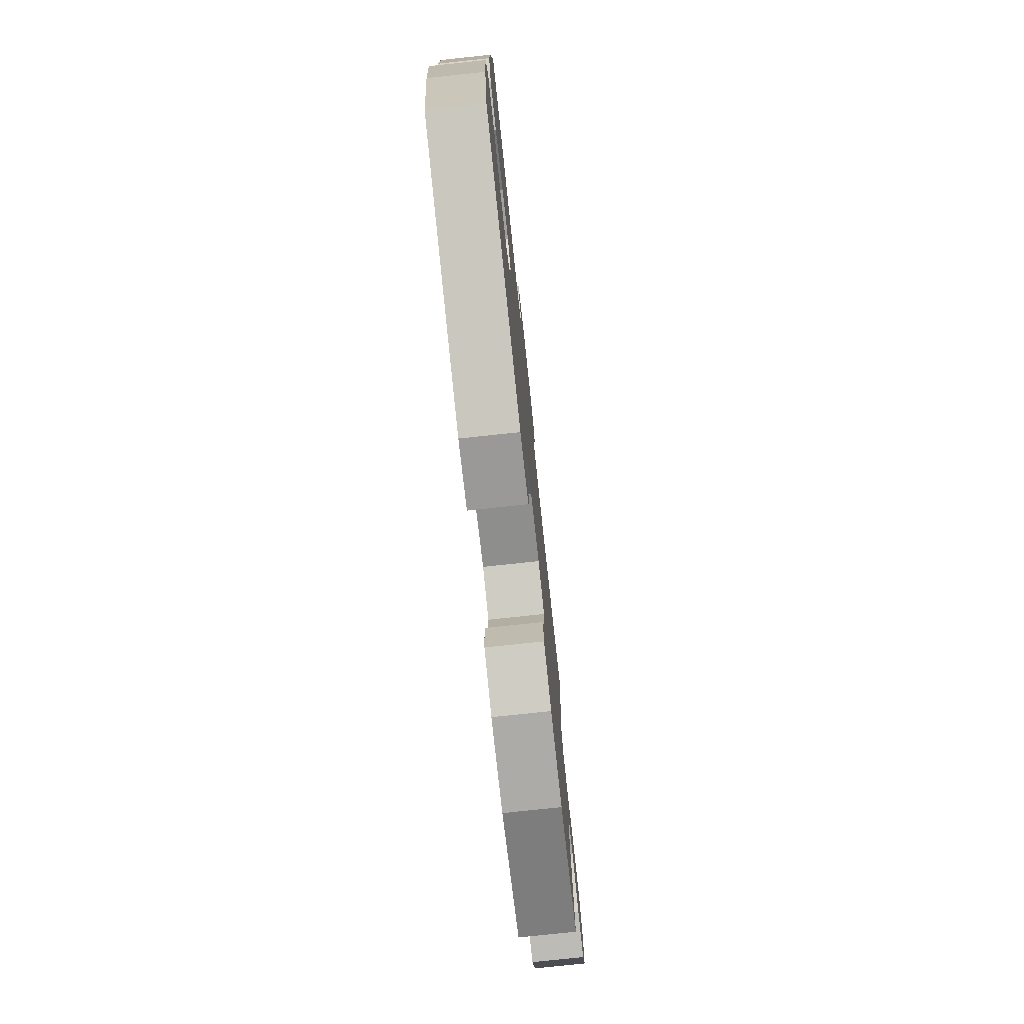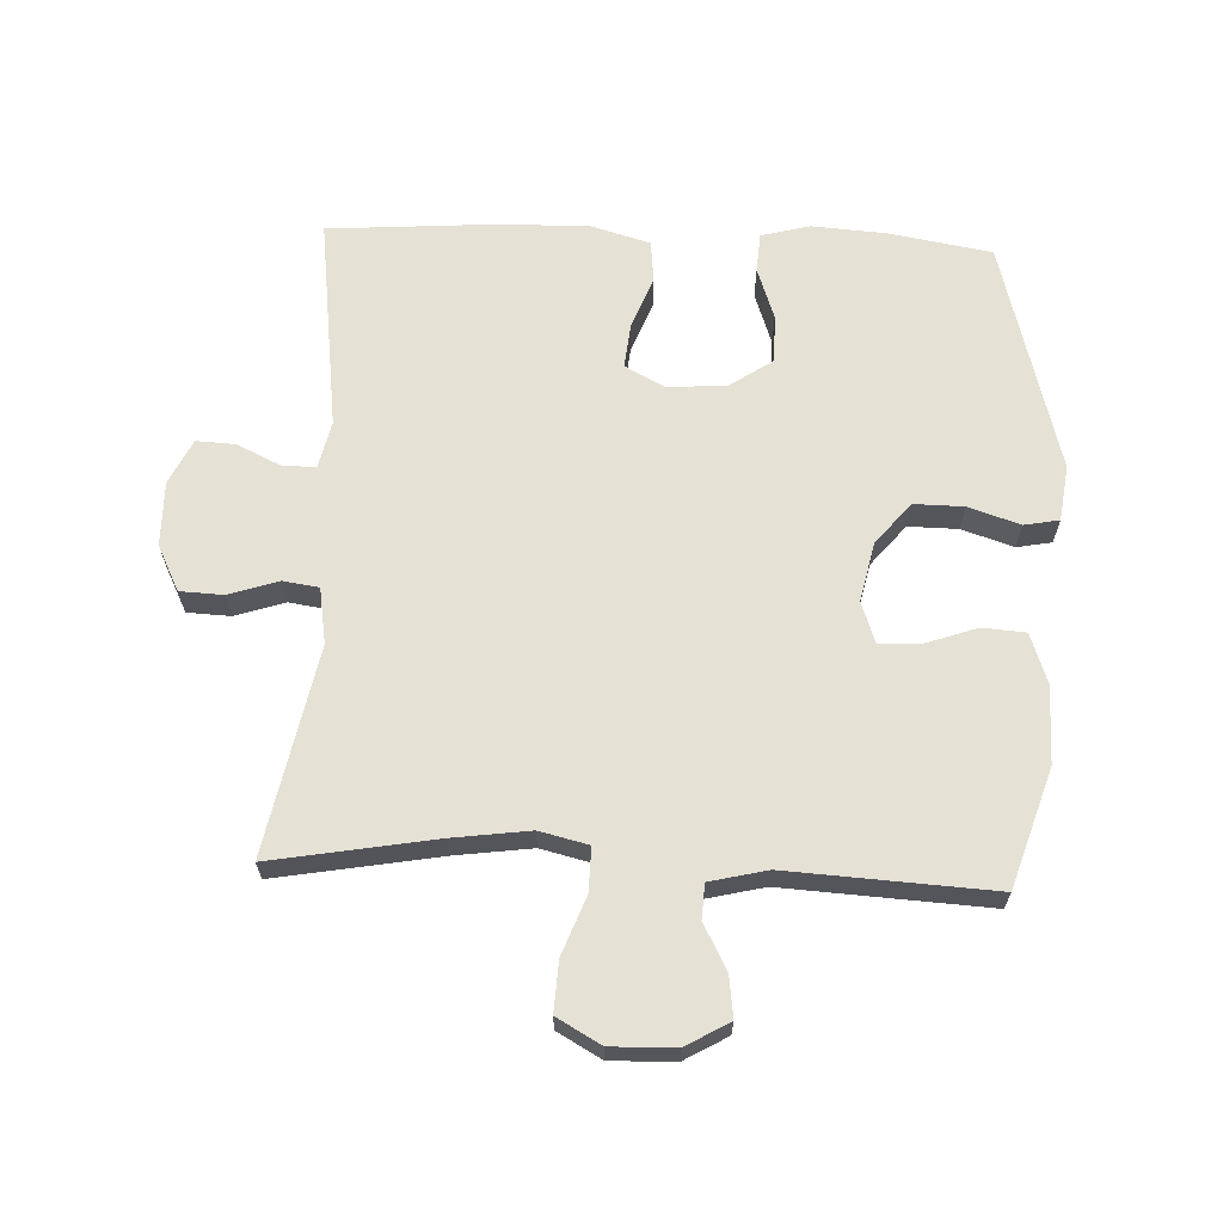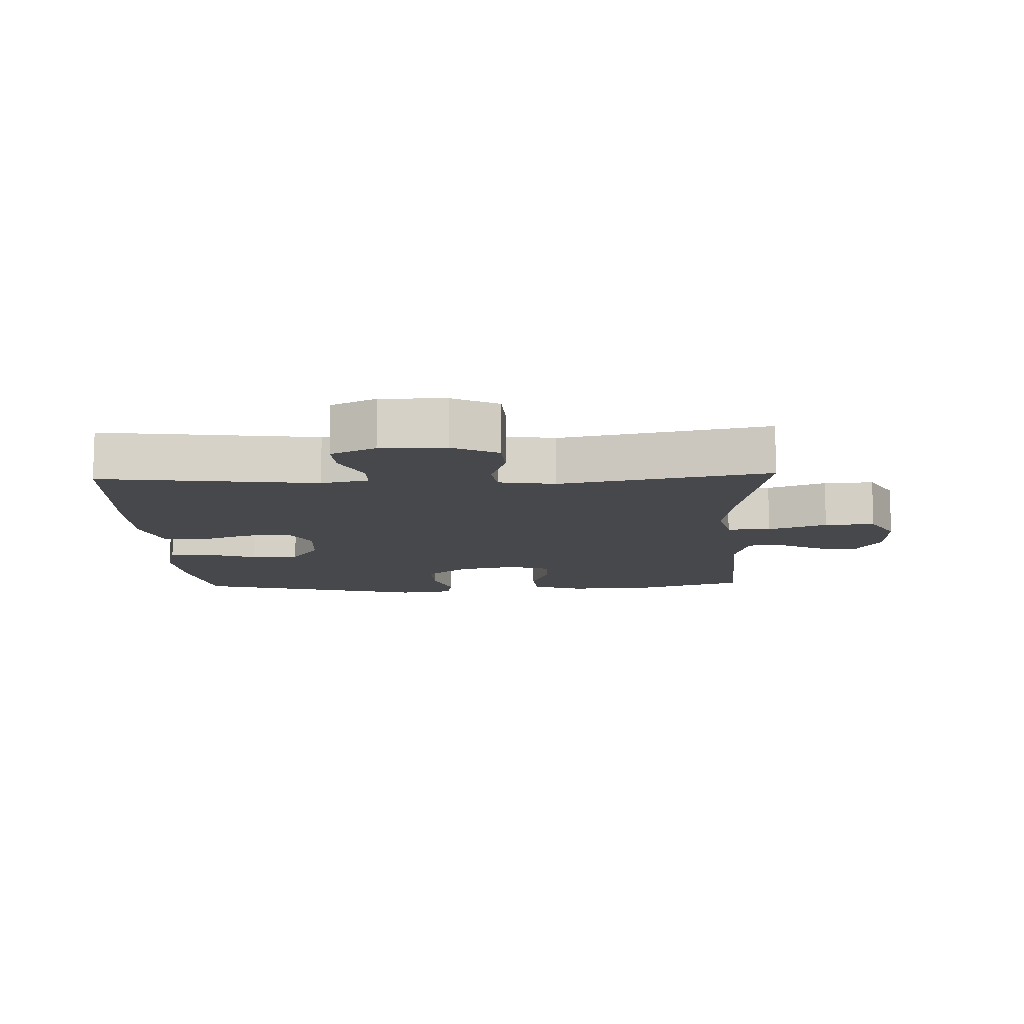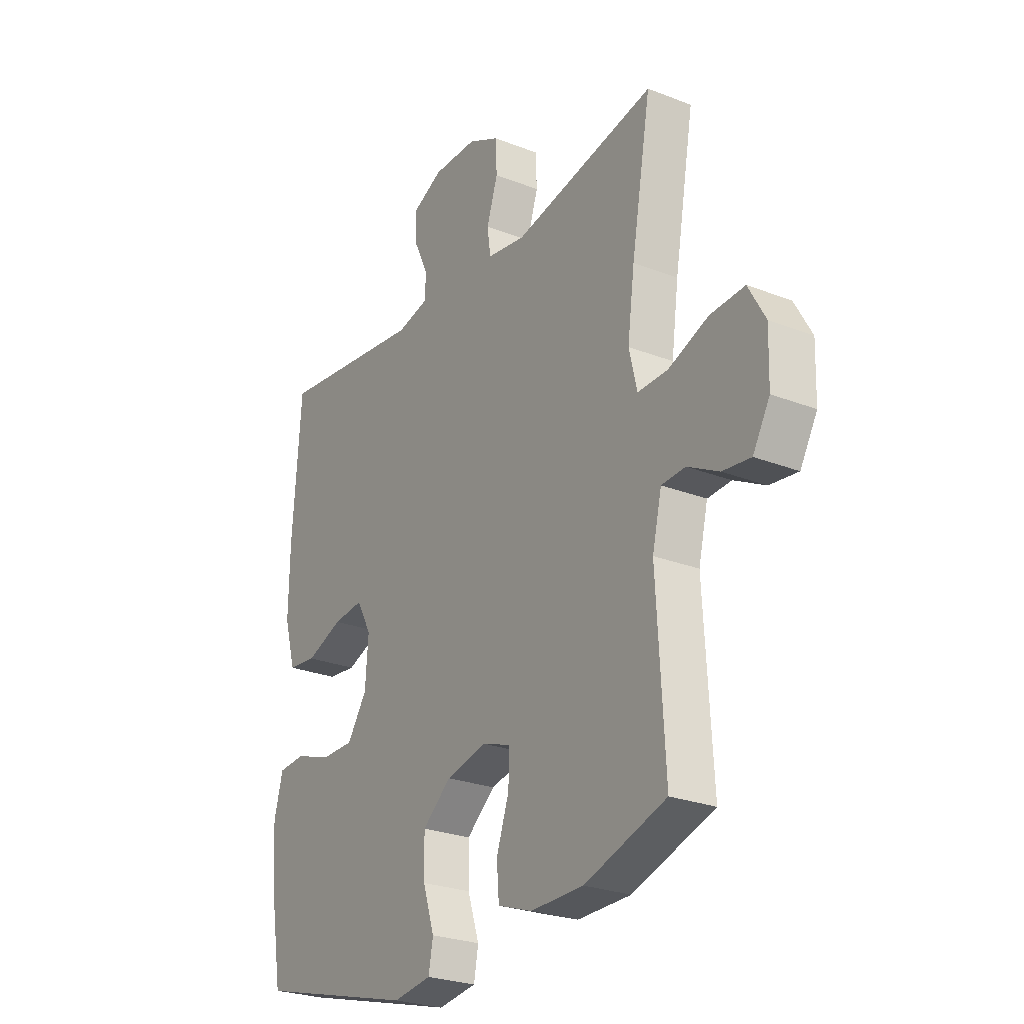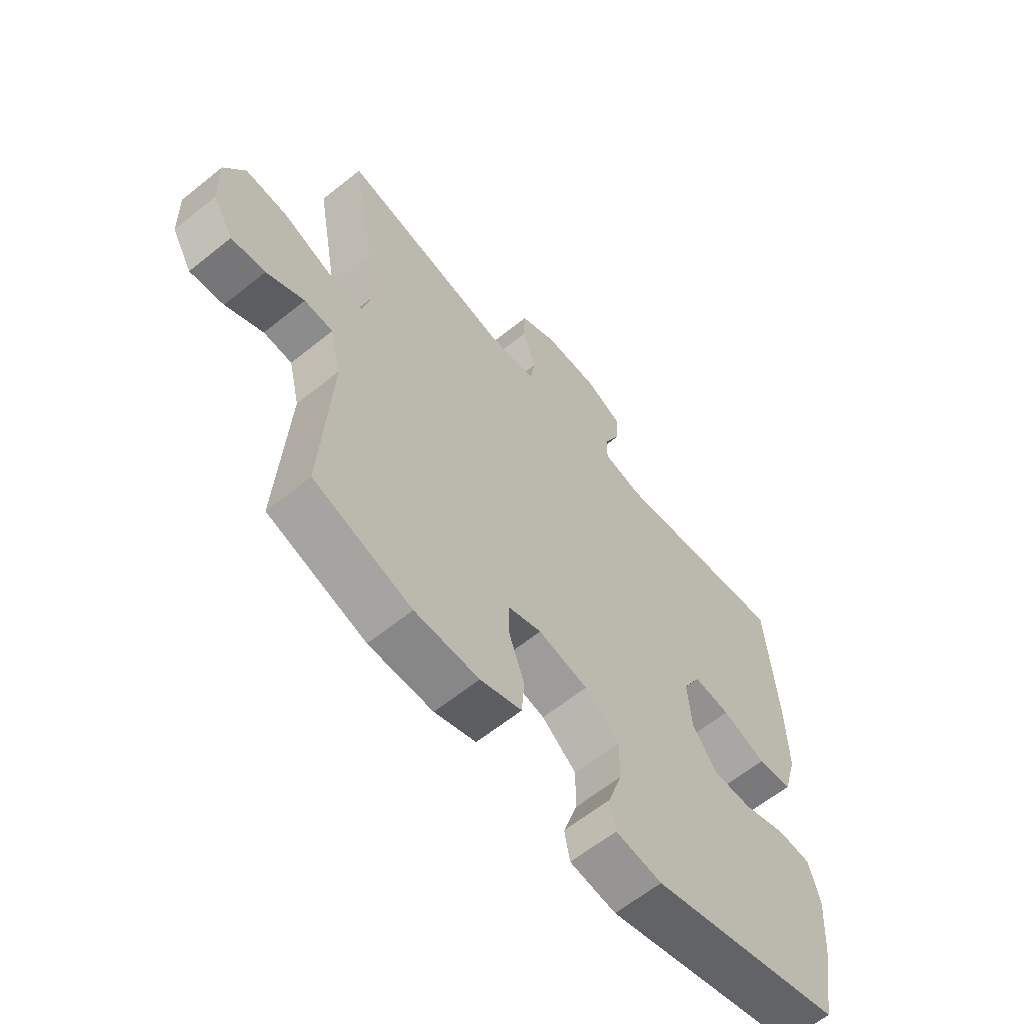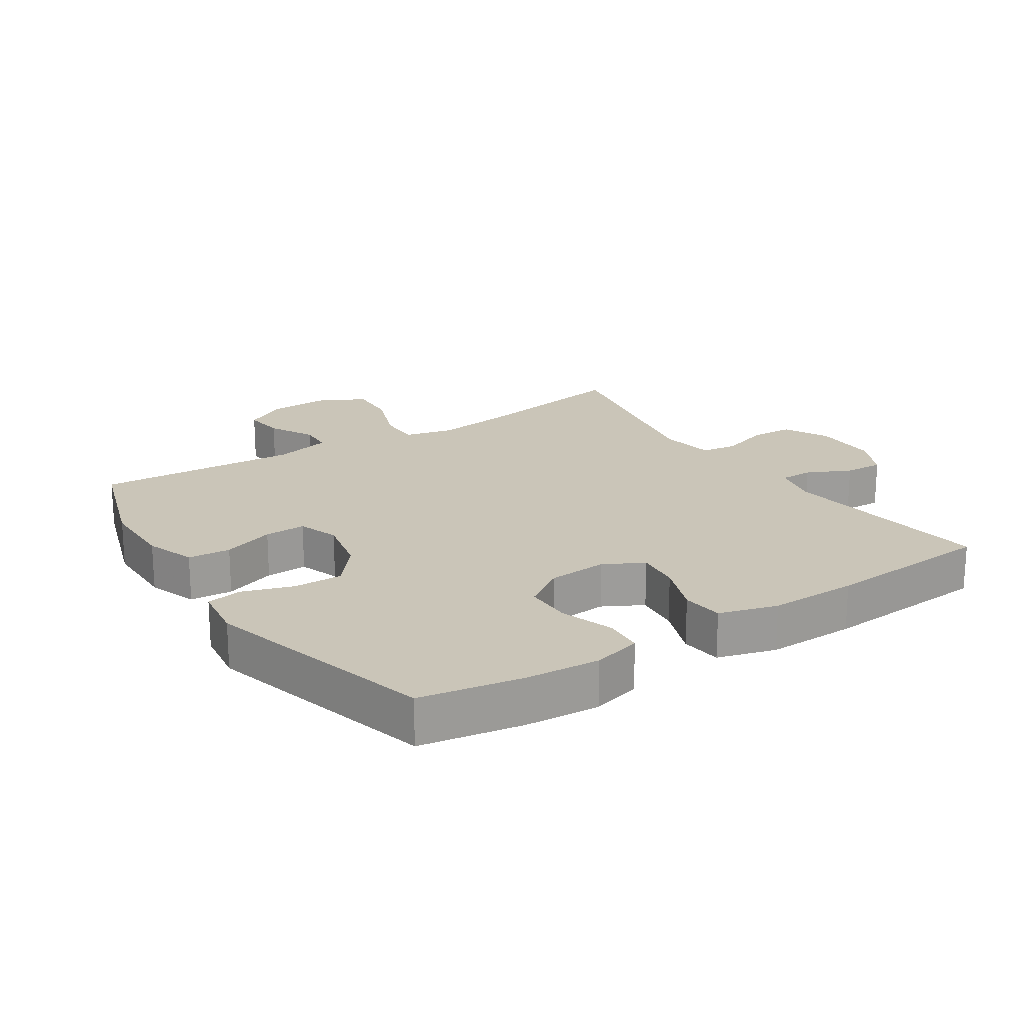
<metadata>
{"format":"obj","ext":"obj","renderer":"f3d","projection":"perspective","resolution":1024,"background":"white","views":[{"elev":-76.9,"azim":-83.9,"up":"+Z"},{"elev":64.9,"azim":92.4,"up":"+Y"},{"elev":-11.1,"azim":2.4,"up":"+Y"},{"elev":-26.0,"azim":58.2,"up":"+Z"},{"elev":-62.1,"azim":129.3,"up":"+Z"},{"elev":20.3,"azim":-123.2,"up":"+Y"}]}
</metadata>
<code>
v 0.5 0.07 0.5
v 0.456 0.07 0.25
v 0.44 0.07 0.131
v 0.458 0.07 0.056
v 0.525 0.07 0.057
v 0.615 0.07 0.091
v 0.692 0.07 0.095
v 0.73 0.07 0.027
v 0.727 0.07 -0.072
v 0.689 0.07 -0.138
v 0.626 0.07 -0.13
v 0.556 0.07 -0.093
v 0.503 0.07 -0.096
v 0.482 0.07 -0.184
v 0.5 0.07 -0.5
v 0.318 0.07 -0.559
v 0.199 0.07 -0.56
v 0.122 0.07 -0.533
v 0.117 0.07 -0.467
v 0.145 0.07 -0.387
v 0.147 0.07 -0.323
v 0.084 0.07 -0.301
v -0.008 0.07 -0.321
v -0.072 0.07 -0.374
v -0.071 0.07 -0.451
v -0.045 0.07 -0.53
v -0.055 0.07 -0.584
v -0.141 0.07 -0.596
v -0.5 0.07 -0.5
v -0.527 0.07 -0.342
v -0.535 0.07 -0.227
v -0.515 0.07 -0.152
v -0.454 0.07 -0.148
v -0.373 0.07 -0.176
v -0.299 0.07 -0.176
v -0.255 0.07 -0.111
v -0.248 0.07 -0.019
v -0.281 0.07 0.042
v -0.349 0.07 0.035
v -0.431 0.07 0.004
v -0.495 0.07 0.011
v -0.521 0.07 0.101
v -0.519 0.07 0.238
v -0.5 0.07 0.5
v -0.169 0.07 0.457
v -0.096 0.07 0.473
v -0.096 0.07 0.524
v -0.128 0.07 0.592
v -0.131 0.07 0.652
v -0.062 0.07 0.685
v 0.038 0.07 0.684
v 0.108 0.07 0.649
v 0.111 0.07 0.582
v 0.086 0.07 0.506
v 0.094 0.07 0.451
v 0.18 0.07 0.437
v 0.5 0 0.5
v 0.456 0 0.25
v 0.44 0 0.131
v 0.458 0 0.056
v 0.525 0 0.057
v 0.615 0 0.091
v 0.692 0 0.095
v 0.73 0 0.027
v 0.727 0 -0.072
v 0.689 0 -0.138
v 0.626 0 -0.13
v 0.556 0 -0.093
v 0.503 0 -0.096
v 0.482 0 -0.184
v 0.5 0 -0.5
v 0.318 0 -0.559
v 0.199 0 -0.56
v 0.122 0 -0.533
v 0.117 0 -0.467
v 0.145 0 -0.387
v 0.147 0 -0.323
v 0.084 0 -0.301
v -0.008 0 -0.321
v -0.072 0 -0.374
v -0.071 0 -0.451
v -0.045 0 -0.53
v -0.055 0 -0.584
v -0.141 0 -0.596
v -0.5 0 -0.5
v -0.527 0 -0.342
v -0.535 0 -0.227
v -0.515 0 -0.152
v -0.454 0 -0.148
v -0.373 0 -0.176
v -0.299 0 -0.176
v -0.255 0 -0.111
v -0.248 0 -0.019
v -0.281 0 0.042
v -0.349 0 0.035
v -0.431 0 0.004
v -0.495 0 0.011
v -0.521 0 0.101
v -0.519 0 0.238
v -0.5 0 0.5
v -0.169 0 0.457
v -0.096 0 0.473
v -0.096 0 0.524
v -0.128 0 0.592
v -0.131 0 0.652
v -0.062 0 0.685
v 0.038 0 0.684
v 0.108 0 0.649
v 0.111 0 0.582
v 0.086 0 0.506
v 0.094 0 0.451
v 0.18 0 0.437
f 52 53 54
f 51 52 54
f 50 51 54
f 49 50 54
f 48 49 54
f 47 48 54
f 46 47 54 55
f 45 46 55 56
f 43 44 45
f 42 43 45
f 41 42 45
f 40 41 45
f 39 40 45
f 38 39 45 56
f 32 33 34
f 31 32 34
f 30 31 34
f 29 30 34
f 28 29 34
f 27 28 34
f 26 27 34
f 25 26 34
f 24 25 34 35
f 23 24 35 36
f 18 19 20
f 17 18 20
f 16 17 20
f 15 16 20
f 14 15 20
f 13 14 20 21
f 10 11 12
f 9 10 12
f 8 9 12
f 7 8 12
f 6 7 12
f 5 6 12
f 4 5 12 13
f 56 1 2
f 38 56 2
f 37 38 2
f 37 2 3
f 36 37 3
f 23 36 3
f 22 23 3
f 4 13 21 22
f 3 4 22
f 110 109 108
f 110 108 107
f 110 107 106
f 110 106 105
f 110 105 104
f 110 104 103
f 111 110 103 102
f 112 111 102 101
f 101 100 99
f 101 99 98
f 101 98 97
f 101 97 96
f 101 96 95
f 112 101 95 94
f 90 89 88
f 90 88 87
f 90 87 86
f 90 86 85
f 90 85 84
f 90 84 83
f 90 83 82
f 90 82 81
f 91 90 81 80
f 92 91 80 79
f 76 75 74
f 76 74 73
f 76 73 72
f 76 72 71
f 76 71 70
f 77 76 70 69
f 68 67 66
f 68 66 65
f 68 65 64
f 68 64 63
f 68 63 62
f 68 62 61
f 69 68 61 60
f 58 57 112
f 58 112 94
f 58 94 93
f 59 58 93
f 59 93 92
f 59 92 79
f 59 79 78
f 78 77 69 60
f 78 60 59
f 1 57 58 2
f 2 58 59 3
f 3 59 60 4
f 4 60 61 5
f 5 61 62 6
f 6 62 63 7
f 7 63 64 8
f 8 64 65 9
f 9 65 66 10
f 10 66 67 11
f 11 67 68 12
f 12 68 69 13
f 13 69 70 14
f 14 70 71 15
f 15 71 72 16
f 16 72 73 17
f 17 73 74 18
f 18 74 75 19
f 19 75 76 20
f 20 76 77 21
f 21 77 78 22
f 22 78 79 23
f 23 79 80 24
f 24 80 81 25
f 25 81 82 26
f 26 82 83 27
f 27 83 84 28
f 28 84 85 29
f 29 85 86 30
f 30 86 87 31
f 31 87 88 32
f 32 88 89 33
f 33 89 90 34
f 34 90 91 35
f 35 91 92 36
f 36 92 93 37
f 37 93 94 38
f 38 94 95 39
f 39 95 96 40
f 40 96 97 41
f 41 97 98 42
f 42 98 99 43
f 43 99 100 44
f 44 100 101 45
f 45 101 102 46
f 46 102 103 47
f 47 103 104 48
f 48 104 105 49
f 49 105 106 50
f 50 106 107 51
f 51 107 108 52
f 52 108 109 53
f 53 109 110 54
f 54 110 111 55
f 55 111 112 56
f 56 112 57 1

</code>
